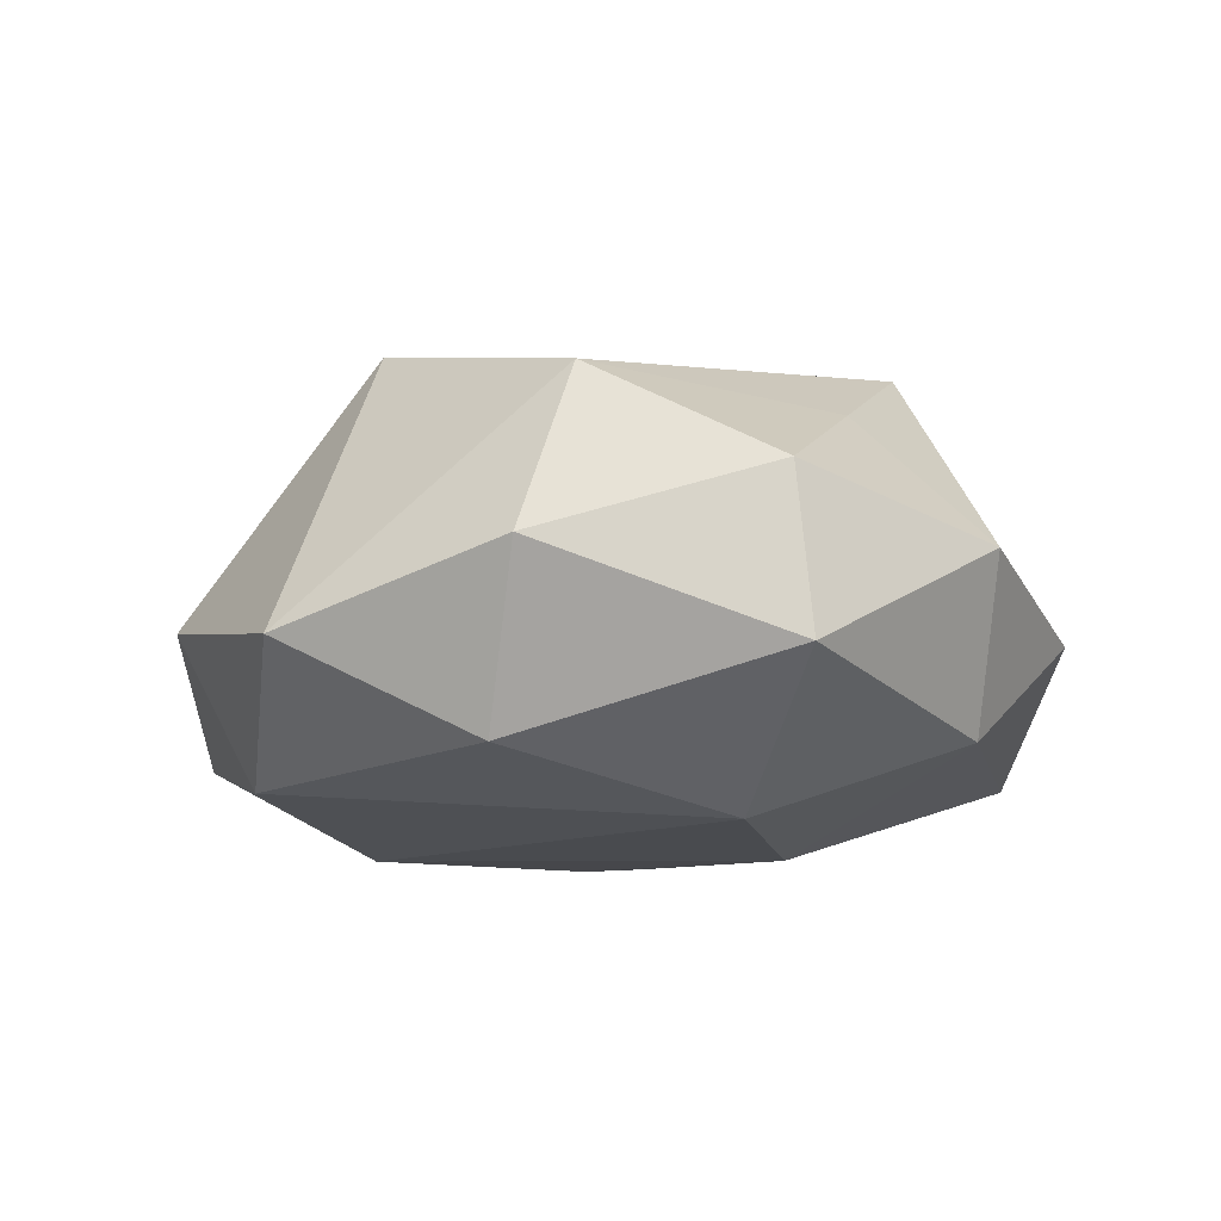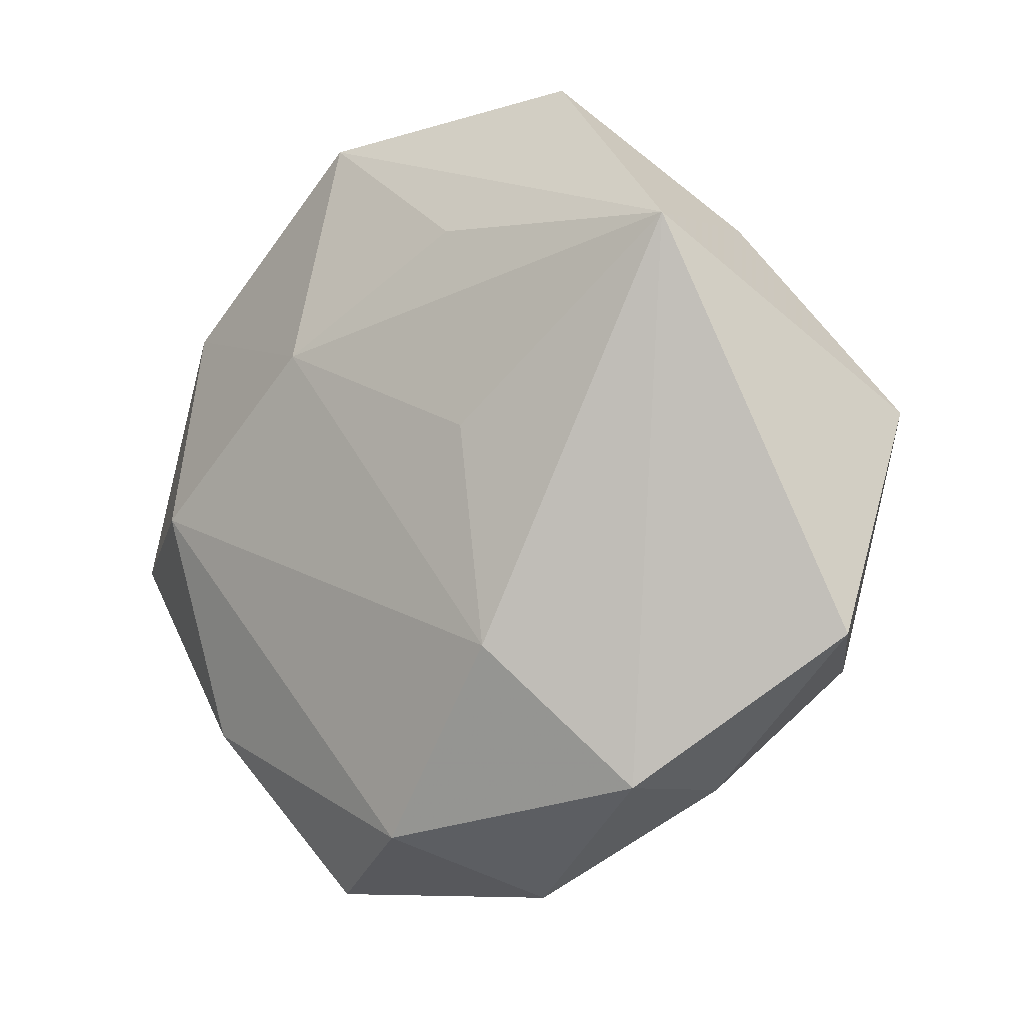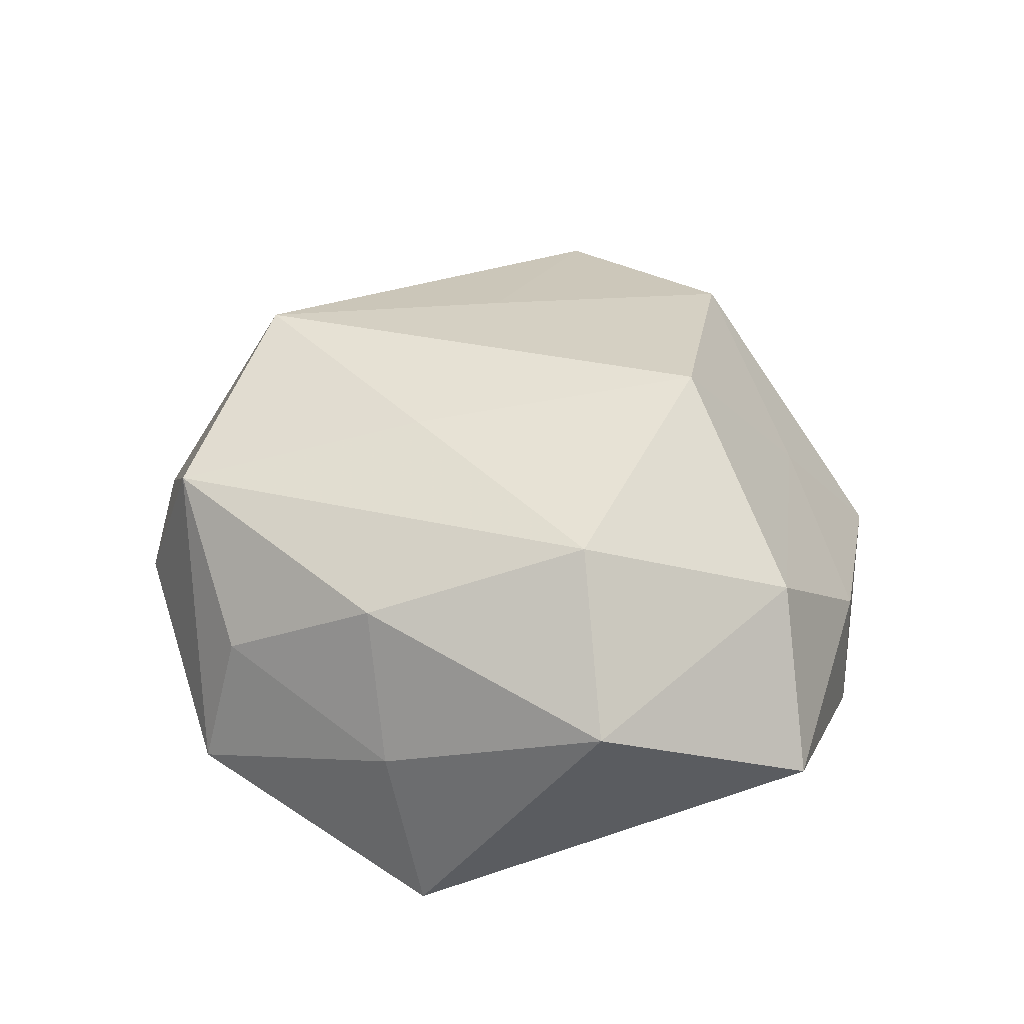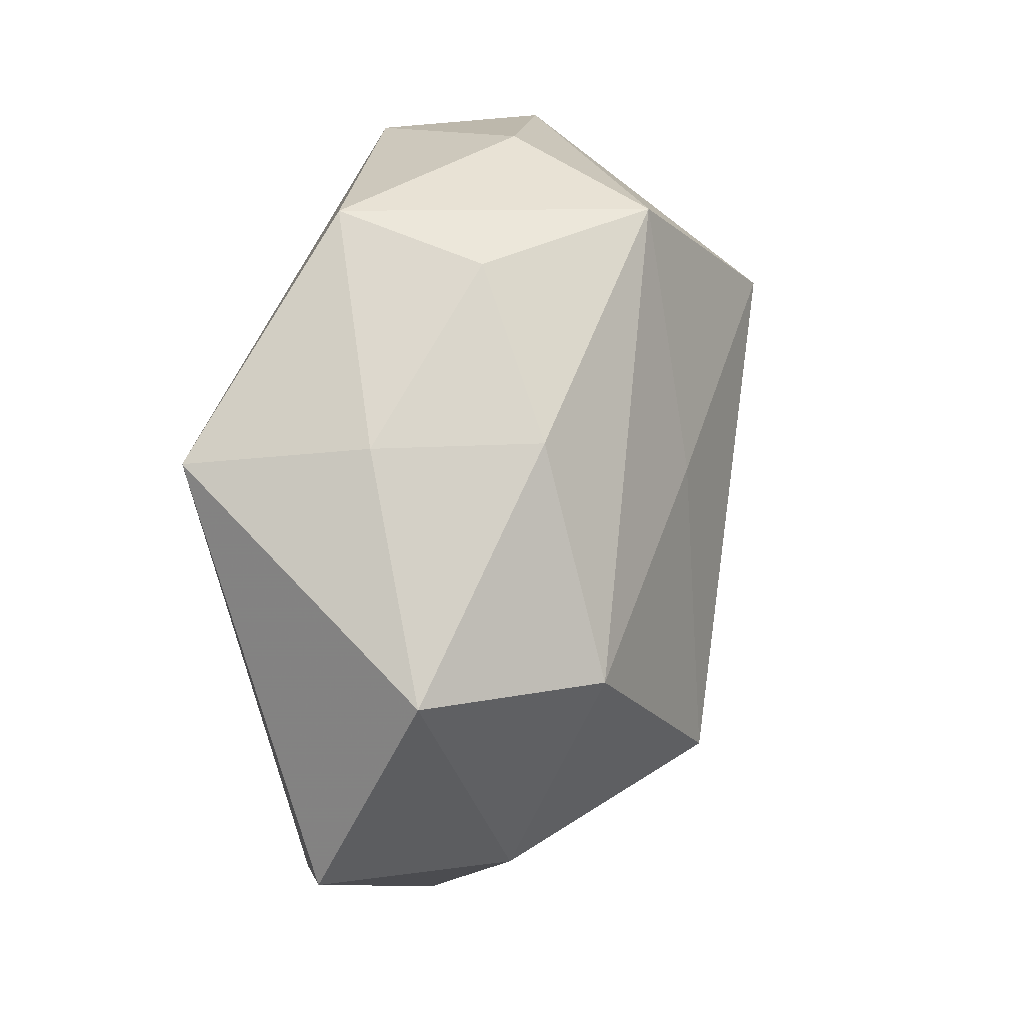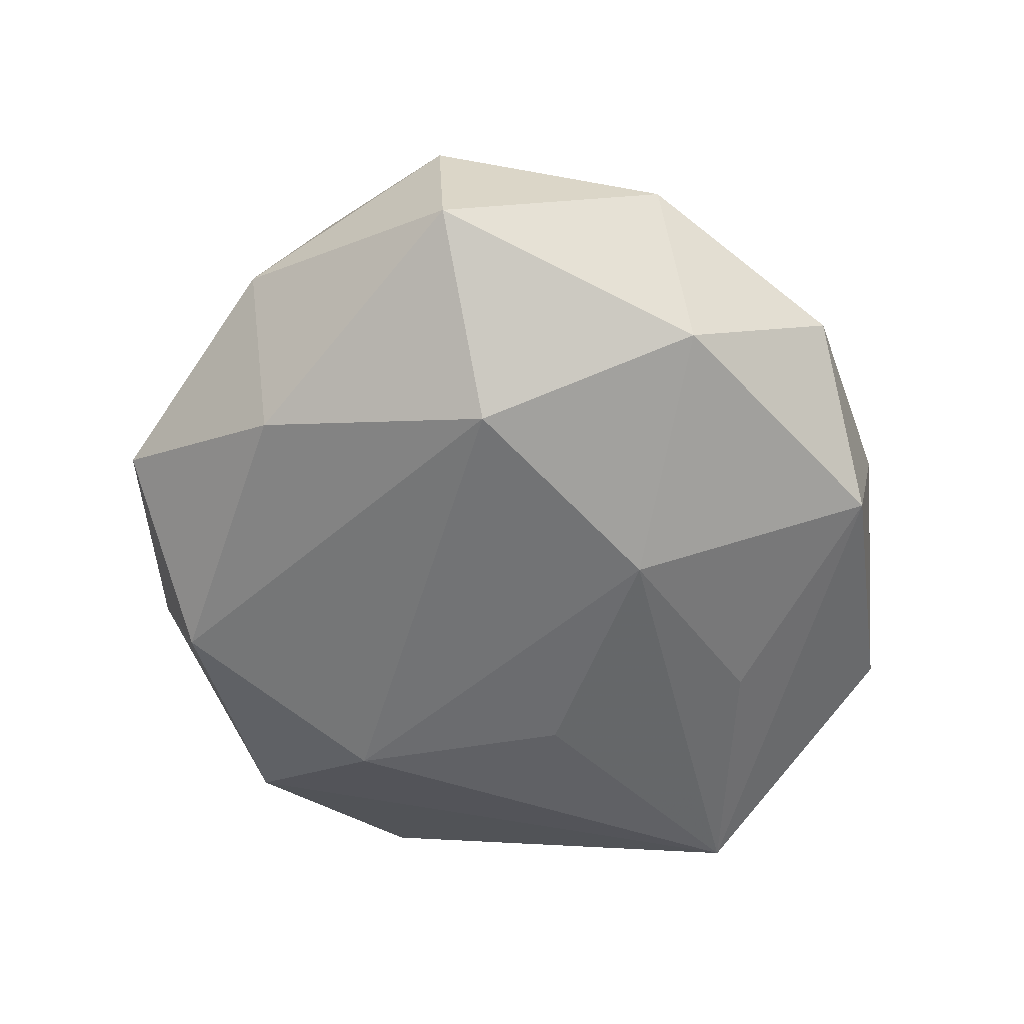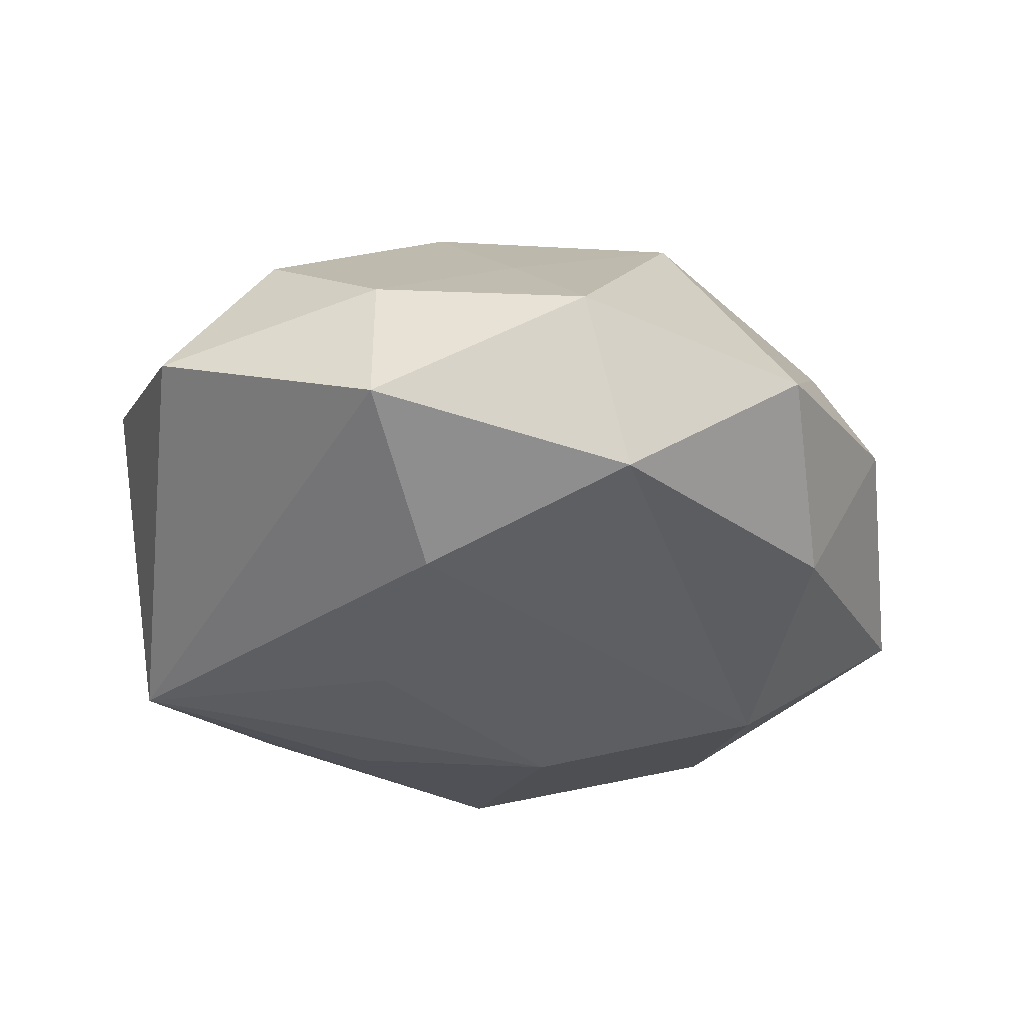
<metadata>
{"format":"obj","ext":"obj","renderer":"f3d","projection":"perspective","resolution":1024,"background":"white","views":[{"elev":-11.2,"azim":63.8,"up":"+Z"},{"elev":-9.8,"azim":-140.4,"up":"+Y"},{"elev":36.3,"azim":-108.0,"up":"+Z"},{"elev":30.4,"azim":-73.2,"up":"+Y"},{"elev":-54.7,"azim":94.1,"up":"+Z"},{"elev":-37.6,"azim":-20.9,"up":"+Z"}]}
</metadata>
<code>
v 0.008643 -0.02773 0.02182
v -0.0349 0.02089 -0.0192
v -0.02553 0.02328 0.01304
v 0.04581 -0.004373 -0.008835
v -0.001292 0.03706 0.01644
v -0.01277 0.00317 -0.02212
v 0.0343 -0.02605 0.0003728
v 0.02876 -0.00159 -0.02136
v -0.04439 -0.01783 -0.003812
v 0.009691 0.01332 -0.02258
v -0.01534 -0.01835 -0.02181
v -0.007766 0.0126 0.02273
v 0.03245 0.0201 -0.01383
v 0.0262 0.0345 -0.003033
v 0.04041 0.01757 0.002101
v -0.03391 -0.01927 0.01222
v -0.03197 0.002421 0.02091
v 0.04424 -0.005257 0.006794
v -0.03169 0.02358 -0.001781
v 0.0307 0.008264 0.01524
v -0.02586 -0.03131 0.001323
v 0.03156 -0.01913 0.01673
v -0.02603 -0.03173 -0.01261
v -0.01589 0.03956 -0.01007
v 0.01075 0.03744 -0.01486
v 0.01648 -0.04115 -0.00636
v -0.01556 0.03577 0.003993
v -0.01396 -0.01586 0.02654
v 0.02599 -0.02447 -0.01574
v 0.005227 0.04035 0.0008358
v -0.000333 -0.03591 -0.01779
v -0.0103 -0.03008 0.01079
v -0.04445 0.004797 0.006773
v 0.01627 0.02235 0.02395
v 0.01251 -0.002762 0.023
v -0.008714 0.02385 -0.01967
v -0.007153 -0.04165 -0.002464
f 4 8 13
f 13 15 4
f 34 28 35
f 35 28 1
f 1 26 22
f 22 35 1
f 34 35 22
f 10 36 25
f 25 13 10
f 10 13 8
f 8 11 10
f 29 8 4
f 23 21 9
f 37 26 1
f 37 21 23
f 14 13 25
f 15 13 14
f 25 30 14
f 14 30 5
f 34 15 14
f 14 5 34
f 4 15 18
f 6 10 11
f 24 30 25
f 5 30 24
f 31 29 26
f 23 11 31
f 31 11 8
f 8 29 31
f 31 37 23
f 26 37 31
f 16 9 21
f 28 17 16
f 33 9 16
f 16 17 33
f 21 37 32
f 32 16 21
f 28 16 32
f 1 28 32
f 32 37 1
f 12 28 34
f 12 17 28
f 34 5 12
f 5 17 12
f 33 17 3
f 3 17 5
f 7 22 26
f 7 18 22
f 4 18 7
f 7 29 4
f 26 29 7
f 34 22 20
f 22 18 20
f 20 15 34
f 20 18 15
f 2 9 33
f 23 9 2
f 25 36 2
f 2 24 25
f 2 11 23
f 36 10 2
f 10 6 2
f 2 6 11
f 33 3 19
f 19 2 33
f 24 2 19
f 5 24 27
f 27 3 5
f 24 19 27
f 27 19 3

</code>
